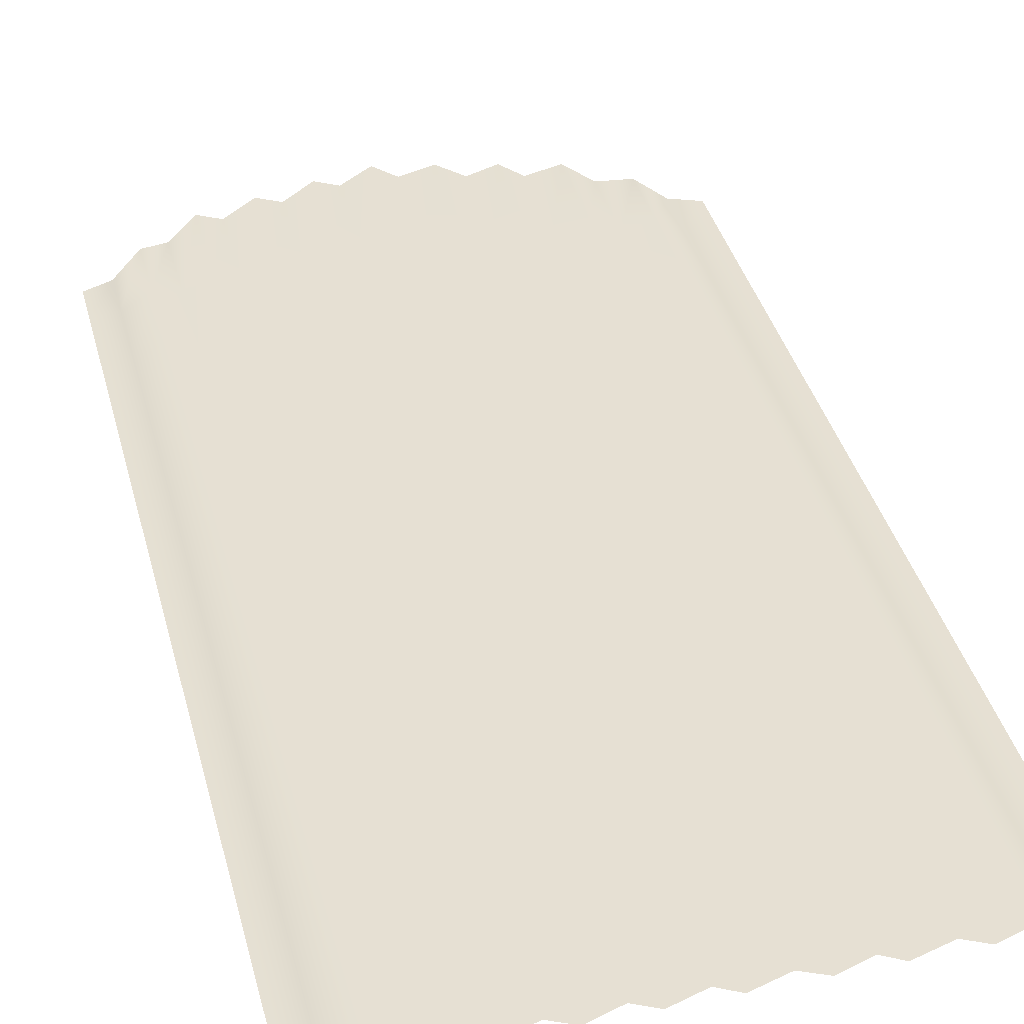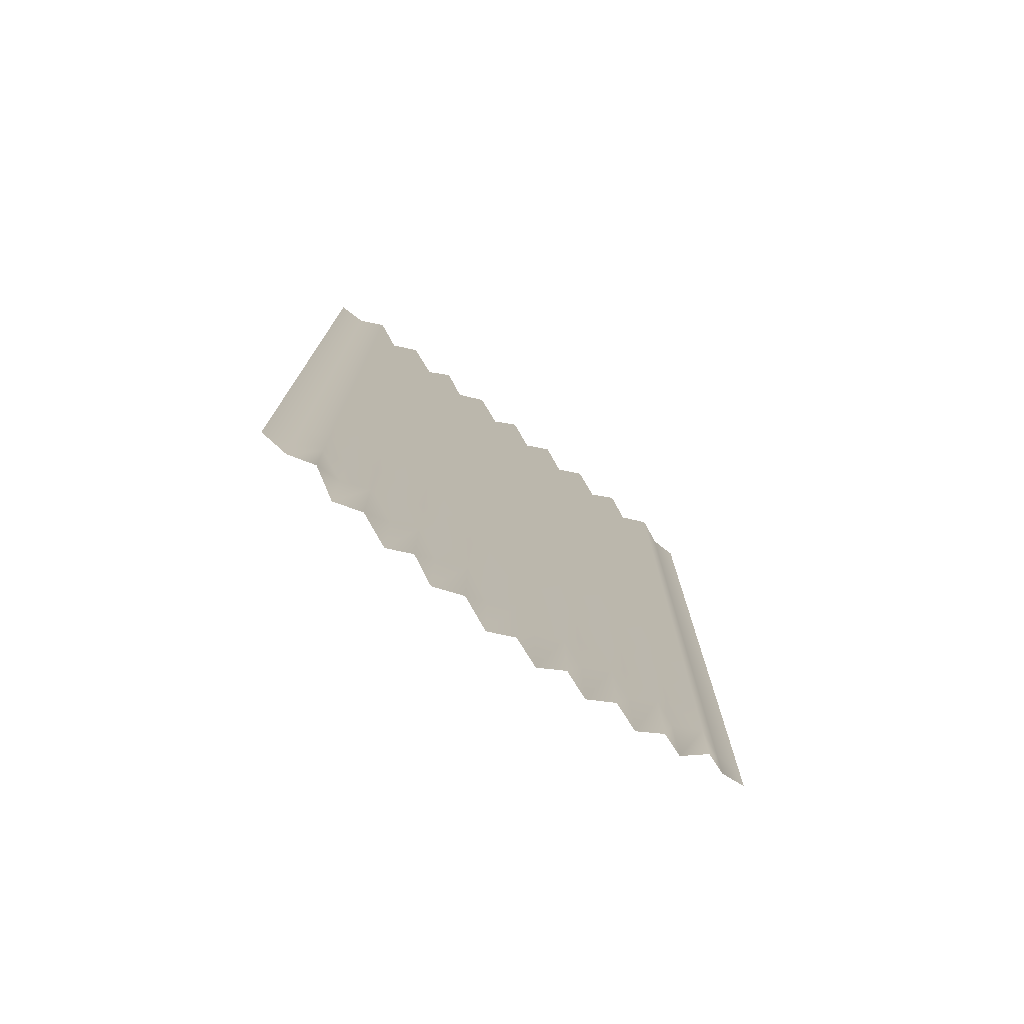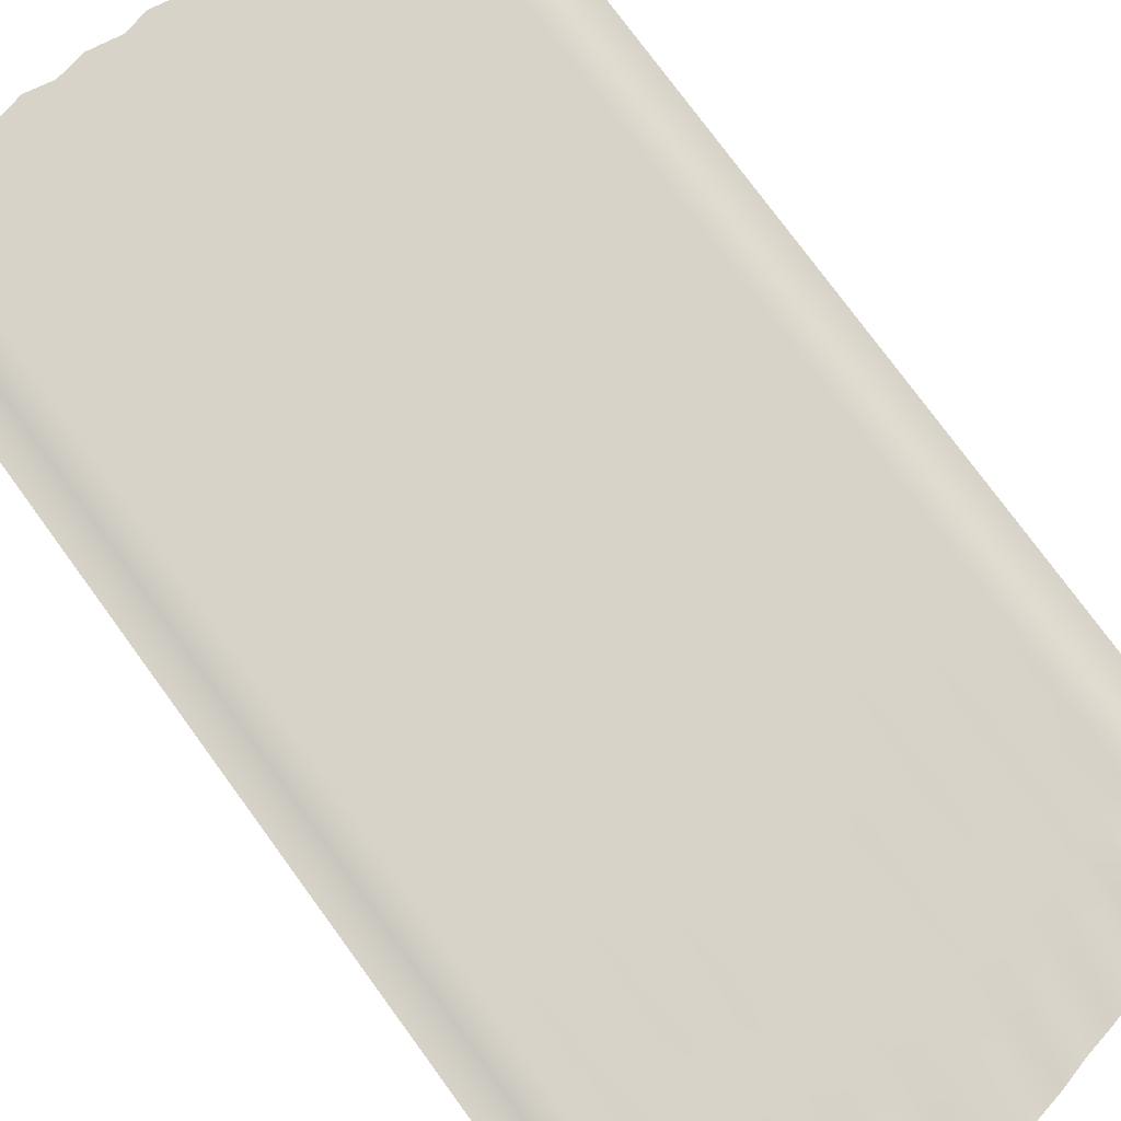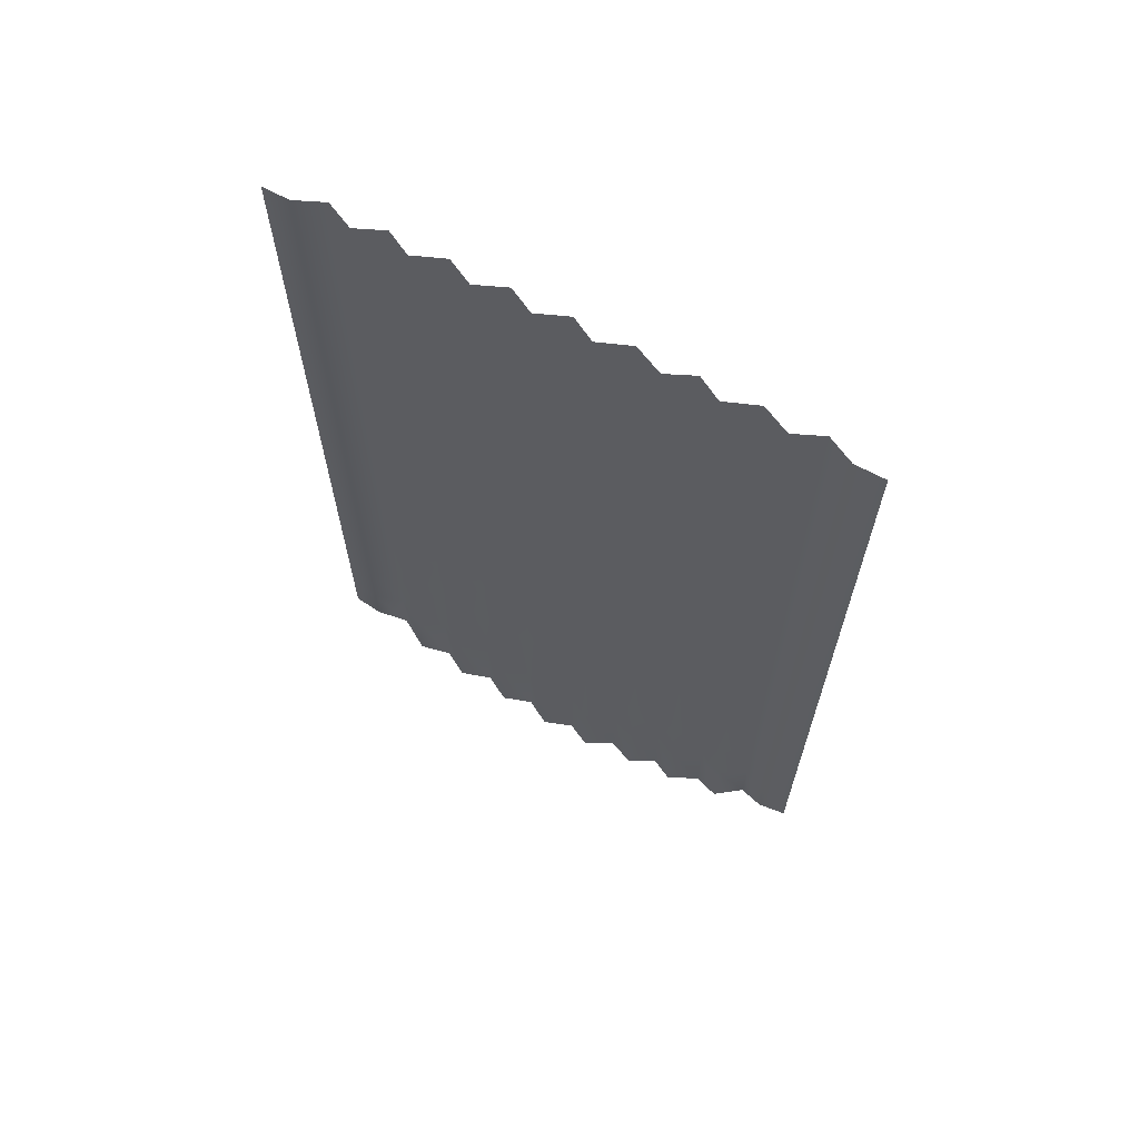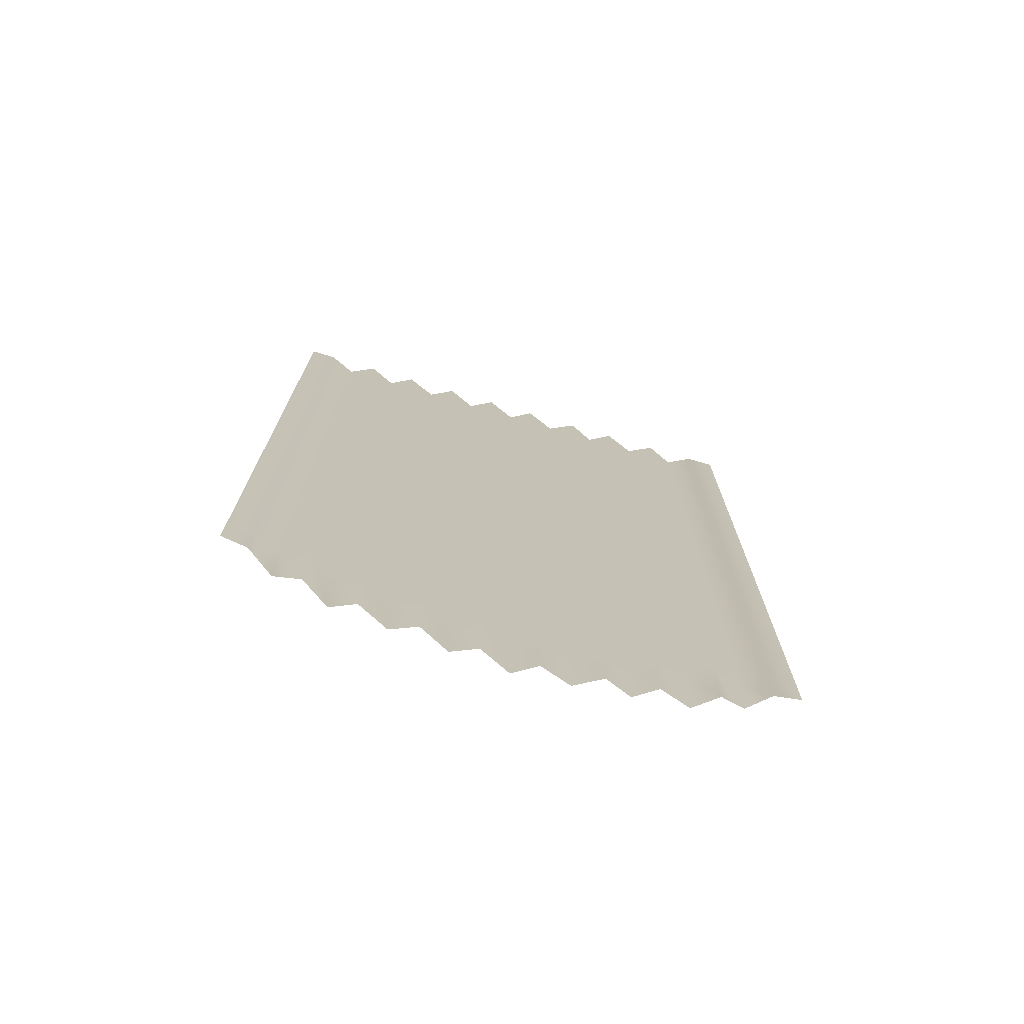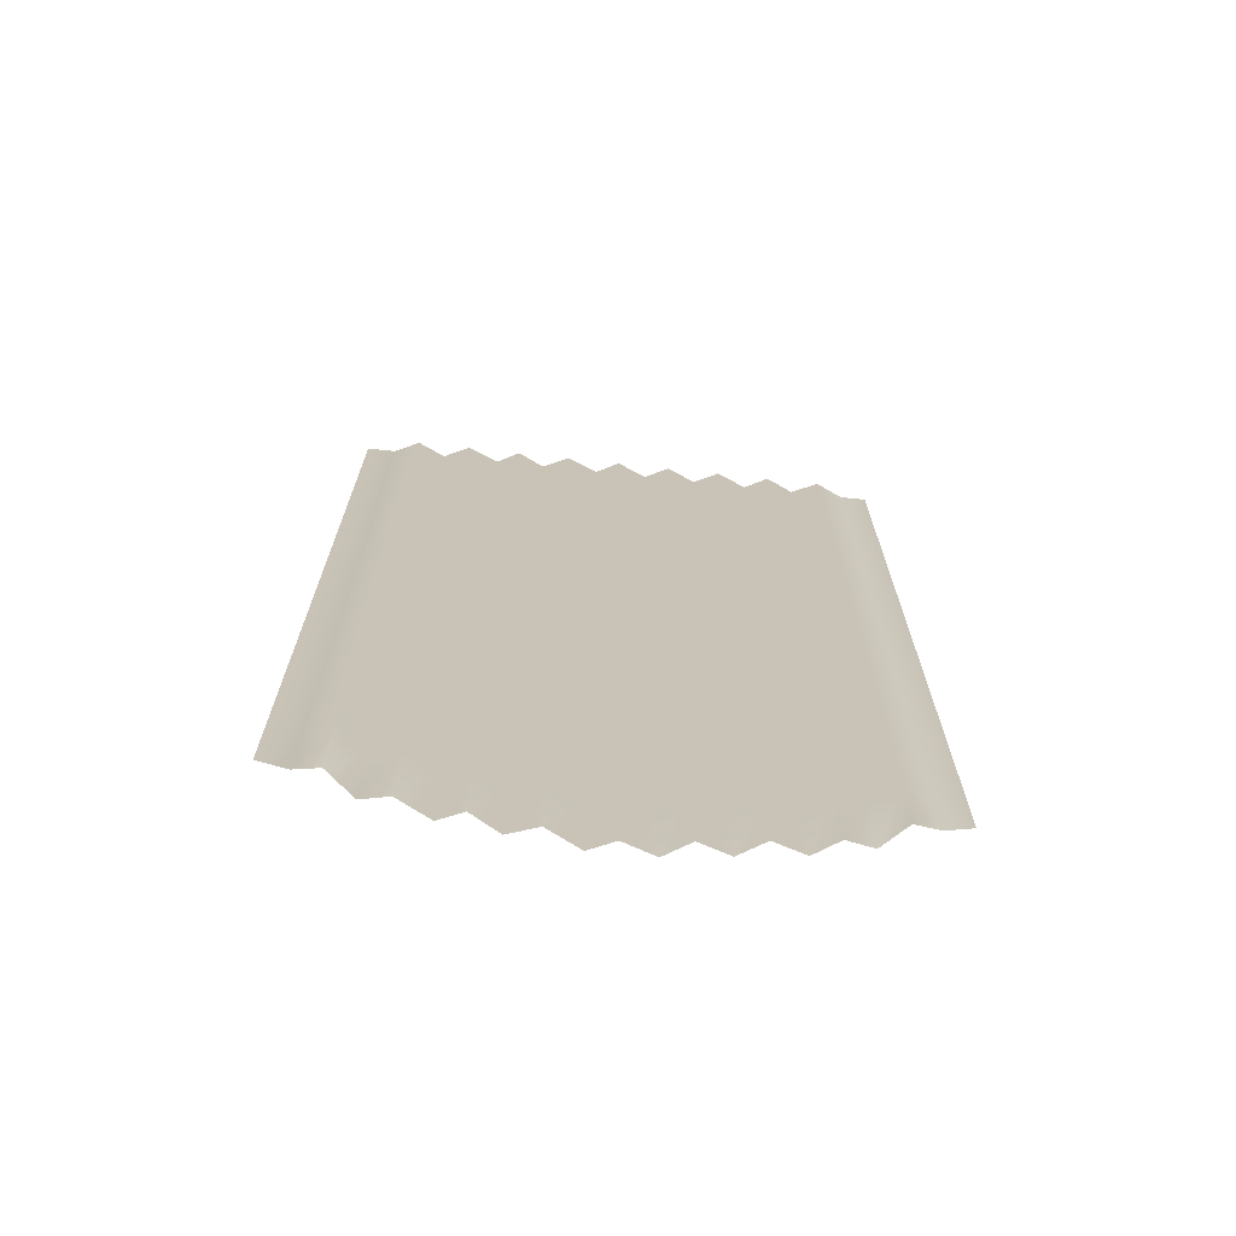
<metadata>
{"format":"obj","ext":"obj","renderer":"f3d","projection":"perspective","resolution":1024,"background":"white","views":[{"elev":38.4,"azim":165.6,"up":"+Z"},{"elev":-77.2,"azim":-37.4,"up":"+Y"},{"elev":77.0,"azim":-36.2,"up":"+Z"},{"elev":67.7,"azim":-152.1,"up":"+Y"},{"elev":-74.8,"azim":163.7,"up":"+Y"},{"elev":-71.0,"azim":-6.1,"up":"+Y"}]}
</metadata>
<code>
g default
v -73.83 -52.9 -0.8253
v -66.44 -57.14 0.8473
v -59.06 -62.46 0.8473
v -51.68 -64.35 0.8473
v -44.3 -66.14 0.8473
v -36.91 -67.69 0.8473
v -29.53 -66.08 0.846
v -22.15 -64.19 0.8434
v -14.77 -62.24 0.8407
v -7.384 -56.67 0.8337
v -0.003169 -52.12 -0.8473
v -73.83 -47.15 -0.8253
v -66.44 -48.19 0.8473
v -59.06 -49.81 0.8473
v -51.68 -51.41 0.8473
v -44.3 -53.04 0.8473
v -36.91 -54.03 0.8473
v -29.53 -53 0.845
v -22.15 -51.28 0.8424
v -14.77 -49.61 0.8398
v -7.385 -47.88 0.8334
v -0.002551 -46.76 -0.843
v -73.83 -37.64 -0.8253
v -66.44 -37.89 0.8473
v -59.06 -38.59 0.8473
v -51.68 -39.65 0.8473
v -44.3 -40.42 0.8473
v -36.91 -40.68 0.8473
v -29.53 -40.42 0.8457
v -22.15 -39.61 0.8434
v -14.77 -38.49 0.8413
v -7.384 -37.74 0.8399
v -0.001193 -37.48 -0.8336
v -73.83 -26.7 -0.8253
v -66.44 -26.75 0.8473
v -59.06 -26.86 0.8473
v -51.68 -27.01 0.8473
v -44.3 -27.13 0.8473
v -36.91 -27.13 0.8473
v -29.53 -27.13 0.8473
v -22.15 -27 0.8459
v -14.77 -26.83 0.8443
v -7.383 -26.72 0.8431
v -0.000644 -26.68 -0.8297
v -73.83 -13.58 -0.8253
v -66.44 -13.58 0.8473
v -59.06 -13.58 0.8473
v -51.68 -13.58 0.8473
v -44.3 -13.58 0.8473
v -36.91 -13.58 0.8473
v -29.53 -13.58 0.8473
v -22.15 -13.58 0.8473
v -14.77 -13.58 0.8473
v -7.383 -13.59 0.8473
v -3.3e-05 -13.59 -0.8255
v -73.83 -0.03929 -0.8253
v -66.44 -0.03929 0.8473
v -59.06 -0.03929 0.8473
v -51.68 -0.03929 0.8473
v -44.3 -0.03929 0.8473
v -36.91 -0.03929 0.8473
v -29.53 -0.03929 0.8473
v -22.15 -0.03929 0.8473
v -14.77 -0.03929 0.8473
v -7.383 -0.03929 0.8473
v 1.2e-05 -0.03929 -0.8253
v -73.83 13.51 -0.8253
v -66.44 13.51 0.8473
v -59.06 13.51 0.8473
v -51.68 13.51 0.8473
v -44.3 13.51 0.8473
v -36.91 13.51 0.8473
v -29.53 13.51 0.8473
v -22.15 13.51 0.8473
v -14.77 13.51 0.8473
v -7.383 13.51 0.8473
v 1.2e-05 13.51 -0.8253
v -73.83 27.05 -0.8253
v -66.44 27.05 0.8473
v -59.06 27.05 0.8473
v -51.68 27.05 0.8473
v -44.3 27.05 0.8473
v -36.91 27.05 0.8473
v -29.53 27.05 0.8473
v -22.15 27.05 0.8473
v -14.77 27.05 0.8473
v -7.383 27.05 0.8473
v 1.2e-05 27.05 -0.8253
v -73.83 40.6 -0.8253
v -66.44 40.6 0.8473
v -59.06 40.6 0.8473
v -51.68 40.6 0.8473
v -44.3 40.6 0.8473
v -36.91 40.6 0.8473
v -29.53 40.6 0.8473
v -22.15 40.6 0.8473
v -14.77 40.6 0.8473
v -7.383 40.6 0.8473
v 1.2e-05 40.6 -0.8253
v -73.83 54.14 -0.8253
v -66.44 54.14 0.8473
v -59.06 54.14 0.8473
v -51.68 54.14 0.8473
v -44.3 54.14 0.8473
v -36.91 54.14 0.8473
v -29.53 54.14 0.8473
v -22.15 54.14 0.8473
v -14.77 54.14 0.8473
v -7.383 54.14 0.8473
v 1.2e-05 54.14 -0.8253
v -73.83 67.69 -0.8253
v -66.44 67.69 0.8473
v -59.06 67.69 0.8473
v -51.68 67.69 0.8473
v -44.3 67.69 0.8473
v -36.91 67.69 0.8473
v -29.53 67.69 0.8473
v -22.15 67.69 0.8473
v -14.77 67.69 0.8473
v -7.383 67.69 0.8473
v 1.2e-05 67.69 -0.8253
v -62.63 -60.27 -0.8253
v -62.63 -48.94 -0.8253
v -62.63 -38.2 -0.8253
v -62.63 -26.8 -0.8253
v -62.63 -13.58 -0.8253
v -62.63 -0.03929 -0.8253
v -62.63 13.51 -0.8253
v -62.63 27.05 -0.8253
v -62.63 40.6 -0.8253
v -62.63 54.14 -0.8253
v -62.63 67.69 -0.8253
v -54.77 -63.57 -0.8253
v -54.77 -50.74 -0.8253
v -54.77 -39.16 -0.8253
v -54.77 -26.94 -0.8253
v -54.77 -13.58 -0.8253
v -54.77 -0.03929 -0.8253
v -54.77 13.51 -0.8253
v -54.77 27.05 -0.8253
v -54.77 40.6 -0.8253
v -54.77 54.14 -0.8253
v -54.77 67.69 -0.8253
v -69.91 -54.48 -0.8253
v -69.91 -47.51 -0.8253
v -69.91 -37.7 -0.8253
v -69.91 -26.72 -0.8253
v -69.91 -13.58 -0.8253
v -69.91 -0.03929 -0.8253
v -69.91 13.51 -0.8253
v -69.91 27.05 -0.8253
v -69.91 40.6 -0.8253
v -69.91 54.14 -0.8253
v -69.91 67.69 -0.8253
v -48 -65.24 -0.8253
v -48 -52.21 -0.8253
v -48 -40.28 -0.8253
v -48 -27.11 -0.8253
v -48 -13.58 -0.8253
v -48 -0.03929 -0.8253
v -48 13.51 -0.8253
v -48 27.05 -0.8253
v -48 40.6 -0.8253
v -48 54.14 -0.8253
v -48 67.69 -0.8253
v -40.06 -67.15 -0.8253
v -40.06 -53.97 -0.8253
v -40.06 -40.58 -0.8253
v -40.06 -27.13 -0.8253
v -40.06 -13.58 -0.8253
v -40.06 -0.03929 -0.8253
v -40.06 13.51 -0.8253
v -40.06 27.05 -0.8253
v -40.06 40.6 -0.8253
v -40.06 54.14 -0.8253
v -40.06 67.69 -0.8253
v -32.84 -66.95 -0.8253
v -32.84 -53.81 -0.8263
v -32.84 -40.56 -0.8257
v -32.84 -27.13 -0.8253
v -32.84 -13.58 -0.8253
v -32.84 -0.03929 -0.8253
v -32.84 13.51 -0.8253
v -32.84 27.05 -0.8253
v -32.84 40.6 -0.8253
v -32.84 54.14 -0.8253
v -32.84 67.69 -0.8253
v -25.55 -65.08 -0.828
v -25.55 -52.08 -0.829
v -25.55 -40.23 -0.8282
v -25.55 -27.09 -0.8259
v -25.55 -13.58 -0.8253
v -25.55 -0.03929 -0.8253
v -25.55 13.51 -0.8253
v -25.55 27.05 -0.8253
v -25.55 40.6 -0.8253
v -25.55 54.14 -0.8253
v -25.55 67.69 -0.8253
v -18.02 -63.16 -0.8307
v -18.02 -50.39 -0.8316
v -18.02 -38.95 -0.8304
v -18.02 -26.9 -0.8277
v -18.02 -13.58 -0.8253
v -18.02 -0.03929 -0.8253
v -18.02 13.51 -0.8253
v -18.02 27.05 -0.8253
v -18.02 40.6 -0.8253
v -18.02 54.14 -0.8253
v -18.02 67.69 -0.8253
v -11 -59.84 -0.8339
v -11 -48.66 -0.8356
v -11 -38.05 -0.8321
v -10.99 -26.77 -0.829
v -10.99 -13.58 -0.8253
v -10.99 -0.03929 -0.8253
v -10.99 13.51 -0.8253
v -10.99 27.05 -0.8253
v -10.99 40.6 -0.8253
v -10.99 54.14 -0.8253
v -10.99 67.69 -0.8253
v -3.609 -53.65 -0.8445
v -3.608 -47.09 -0.8421
v -3.607 -37.53 -0.8334
v -3.606 -26.69 -0.8297
v -3.606 -13.59 -0.8254
v -3.606 -0.03929 -0.8253
v -3.606 13.51 -0.8253
v -3.606 27.05 -0.8253
v -3.606 40.6 -0.8253
v -3.606 54.14 -0.8253
v -3.606 67.69 -0.8253
g _Window_with_curtain1:pPlane2 group62
f 1 144 145 12
f 2 122 123 13
f 3 133 134 14
f 4 155 156 15
f 5 166 167 16
f 6 177 178 17
f 7 188 189 18
f 8 199 200 19
f 9 210 211 20
f 10 221 222 21
f 12 145 146 23
f 13 123 124 24
f 14 134 135 25
f 15 156 157 26
f 16 167 168 27
f 17 178 179 28
f 18 189 190 29
f 19 200 201 30
f 20 211 212 31
f 21 222 223 32
f 23 146 147 34
f 24 124 125 35
f 25 135 136 36
f 26 157 158 37
f 27 168 169 38
f 28 179 180 39
f 29 190 191 40
f 30 201 202 41
f 31 212 213 42
f 32 223 224 43
f 34 147 148 45
f 35 125 126 46
f 36 136 137 47
f 37 158 159 48
f 38 169 170 49
f 39 180 181 50
f 40 191 192 51
f 41 202 203 52
f 42 213 214 53
f 43 224 225 54
f 45 148 149 56
f 46 126 127 57
f 47 137 138 58
f 48 159 160 59
f 49 170 171 60
f 50 181 182 61
f 51 192 193 62
f 52 203 204 63
f 53 214 215 64
f 54 225 226 65
f 56 149 150 67
f 57 127 128 68
f 58 138 139 69
f 59 160 161 70
f 60 171 172 71
f 61 182 183 72
f 62 193 194 73
f 63 204 205 74
f 64 215 216 75
f 65 226 227 76
f 67 150 151 78
f 68 128 129 79
f 69 139 140 80
f 70 161 162 81
f 71 172 173 82
f 72 183 184 83
f 73 194 195 84
f 74 205 206 85
f 75 216 217 86
f 76 227 228 87
f 78 151 152 89
f 79 129 130 90
f 80 140 141 91
f 81 162 163 92
f 82 173 174 93
f 83 184 185 94
f 84 195 196 95
f 85 206 207 96
f 86 217 218 97
f 87 228 229 98
f 89 152 153 100
f 90 130 131 101
f 91 141 142 102
f 92 163 164 103
f 93 174 175 104
f 94 185 186 105
f 95 196 197 106
f 96 207 208 107
f 97 218 219 108
f 98 229 230 109
f 100 153 154 111
f 101 131 132 112
f 102 142 143 113
f 103 164 165 114
f 104 175 176 115
f 105 186 187 116
f 106 197 198 117
f 107 208 209 118
f 108 219 220 119
f 109 230 231 120
f 122 3 14 123
f 124 123 14 25
f 125 124 25 36
f 126 125 36 47
f 127 126 47 58
f 128 127 58 69
f 129 128 69 80
f 130 129 80 91
f 131 130 91 102
f 132 131 102 113
f 133 4 15 134
f 135 134 15 26
f 136 135 26 37
f 137 136 37 48
f 138 137 48 59
f 139 138 59 70
f 140 139 70 81
f 141 140 81 92
f 142 141 92 103
f 143 142 103 114
f 144 2 13 145
f 146 145 13 24
f 147 146 24 35
f 148 147 35 46
f 149 148 46 57
f 150 149 57 68
f 151 150 68 79
f 152 151 79 90
f 153 152 90 101
f 154 153 101 112
f 155 5 16 156
f 157 156 16 27
f 158 157 27 38
f 159 158 38 49
f 160 159 49 60
f 161 160 60 71
f 162 161 71 82
f 163 162 82 93
f 164 163 93 104
f 165 164 104 115
f 166 6 17 167
f 168 167 17 28
f 169 168 28 39
f 170 169 39 50
f 171 170 50 61
f 172 171 61 72
f 173 172 72 83
f 174 173 83 94
f 175 174 94 105
f 176 175 105 116
f 177 7 18 178
f 179 178 18 29
f 180 179 29 40
f 181 180 40 51
f 182 181 51 62
f 183 182 62 73
f 184 183 73 84
f 185 184 84 95
f 186 185 95 106
f 187 186 106 117
f 188 8 19 189
f 190 189 19 30
f 191 190 30 41
f 192 191 41 52
f 193 192 52 63
f 194 193 63 74
f 195 194 74 85
f 196 195 85 96
f 197 196 96 107
f 198 197 107 118
f 199 9 20 200
f 201 200 20 31
f 202 201 31 42
f 203 202 42 53
f 204 203 53 64
f 205 204 64 75
f 206 205 75 86
f 207 206 86 97
f 208 207 97 108
f 209 208 108 119
f 210 10 21 211
f 212 211 21 32
f 213 212 32 43
f 214 213 43 54
f 215 214 54 65
f 216 215 65 76
f 217 216 76 87
f 218 217 87 98
f 219 218 98 109
f 220 219 109 120
f 221 11 22 222
f 223 222 22 33
f 224 223 33 44
f 225 224 44 55
f 226 225 55 66
f 227 226 66 77
f 228 227 77 88
f 229 228 88 99
f 230 229 99 110
f 231 230 110 121

</code>
